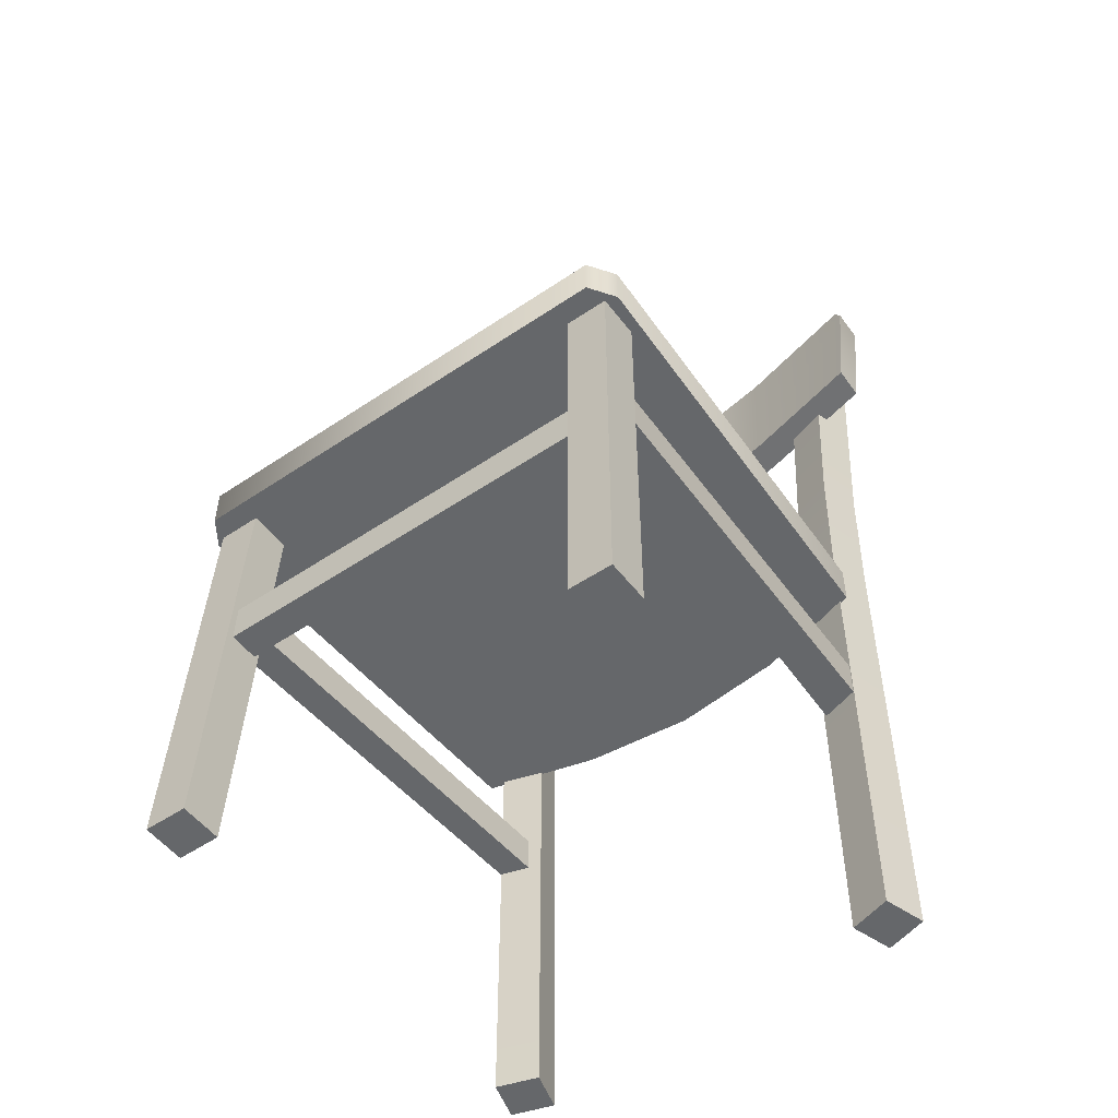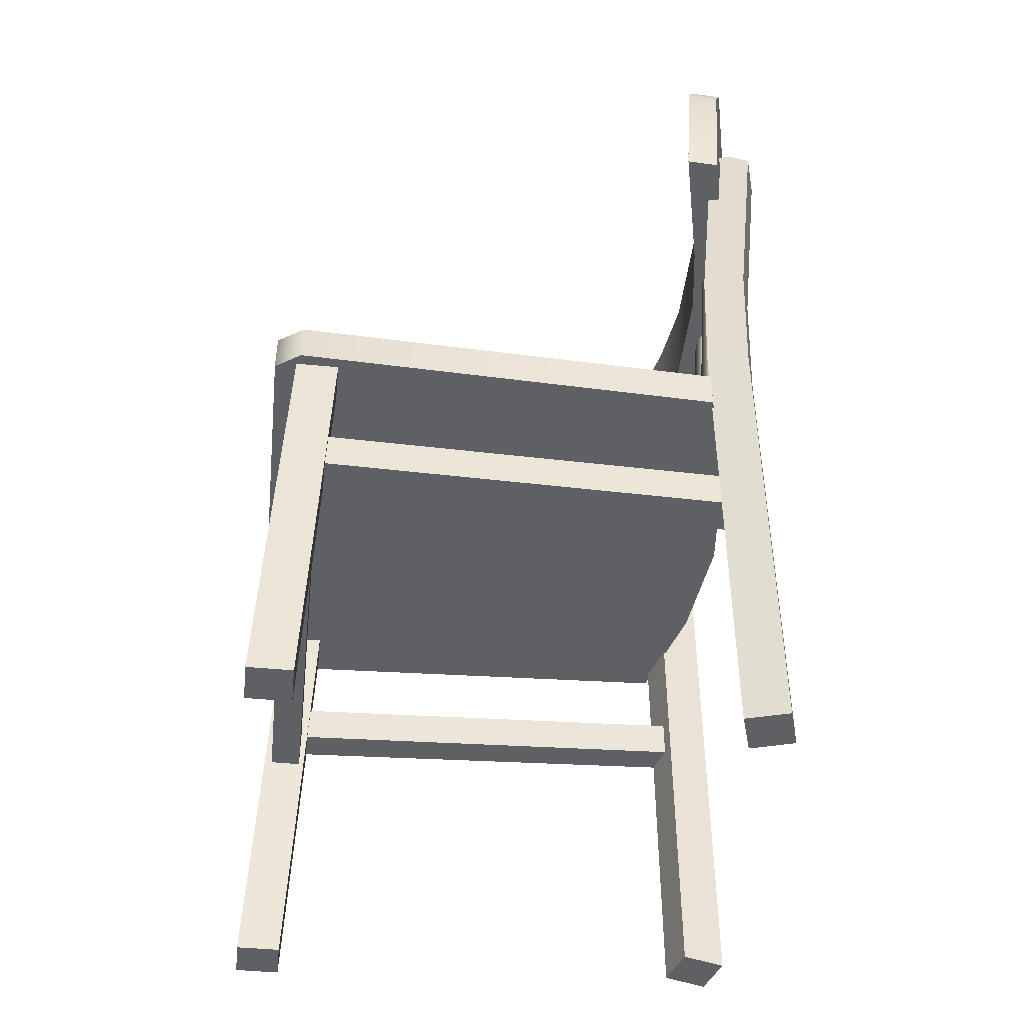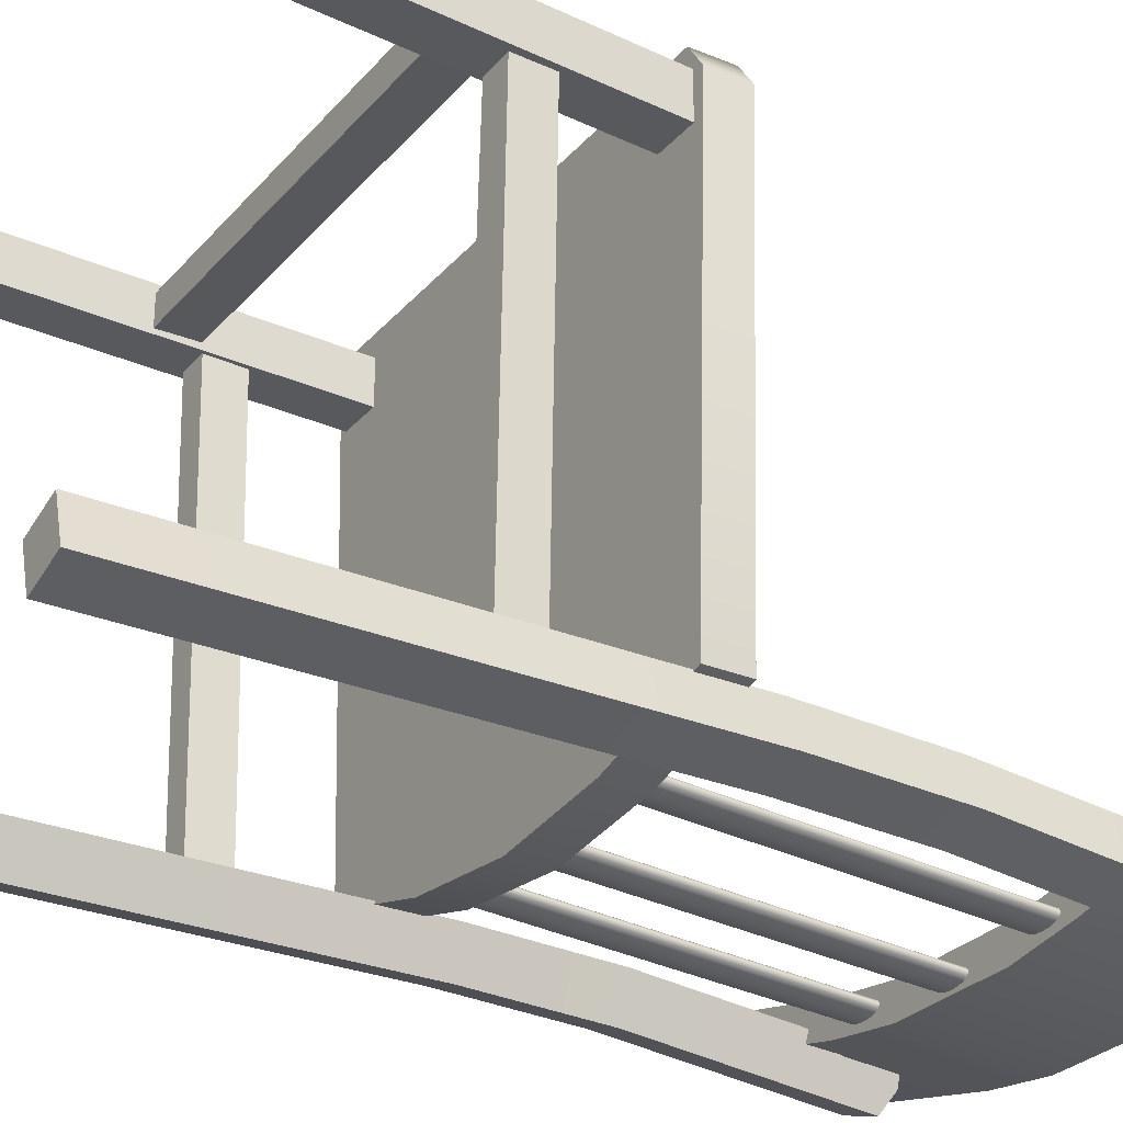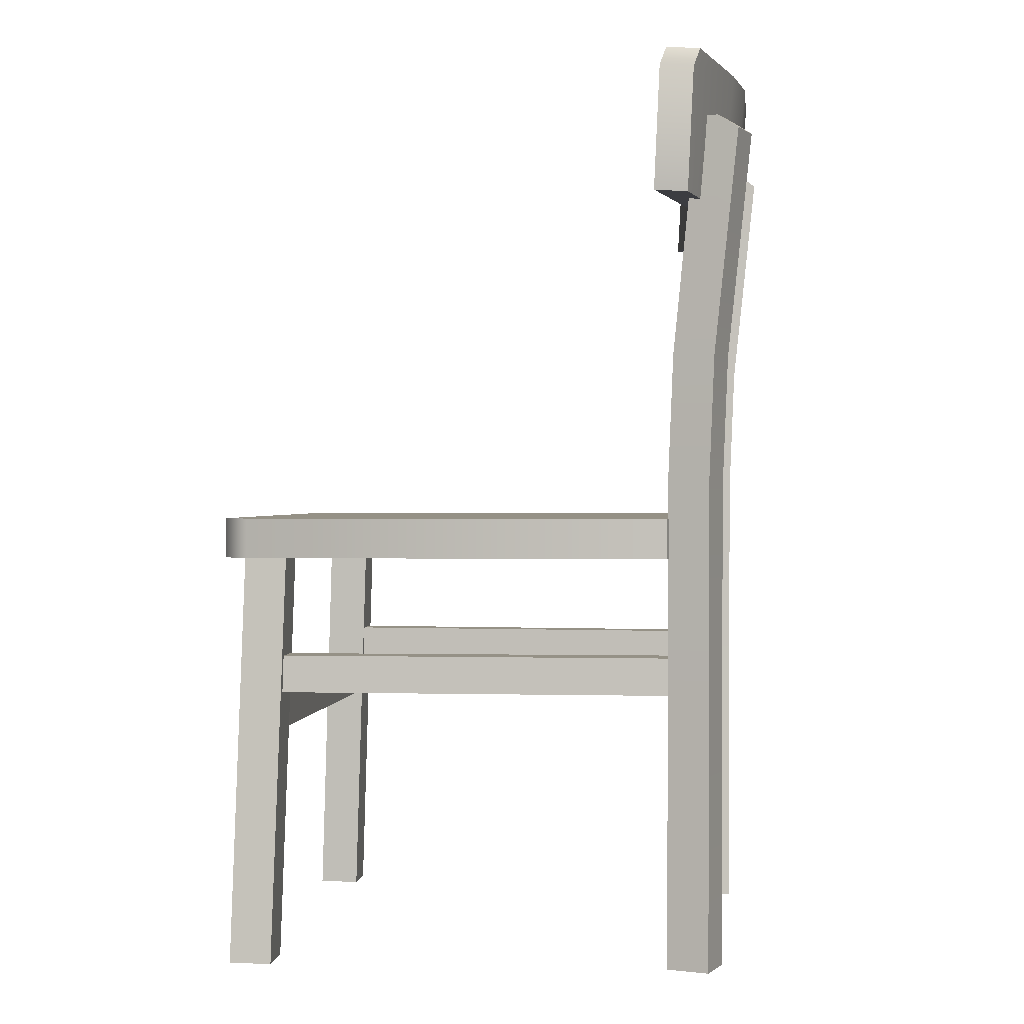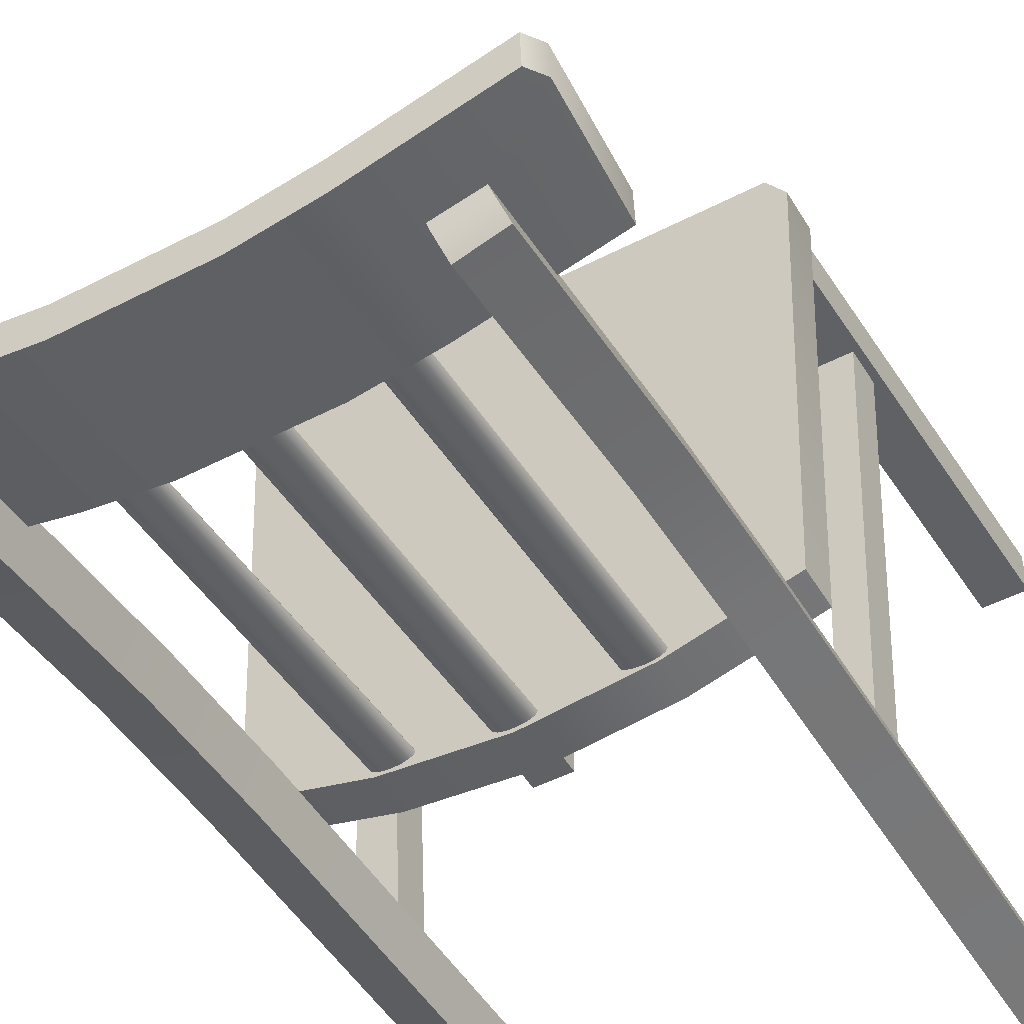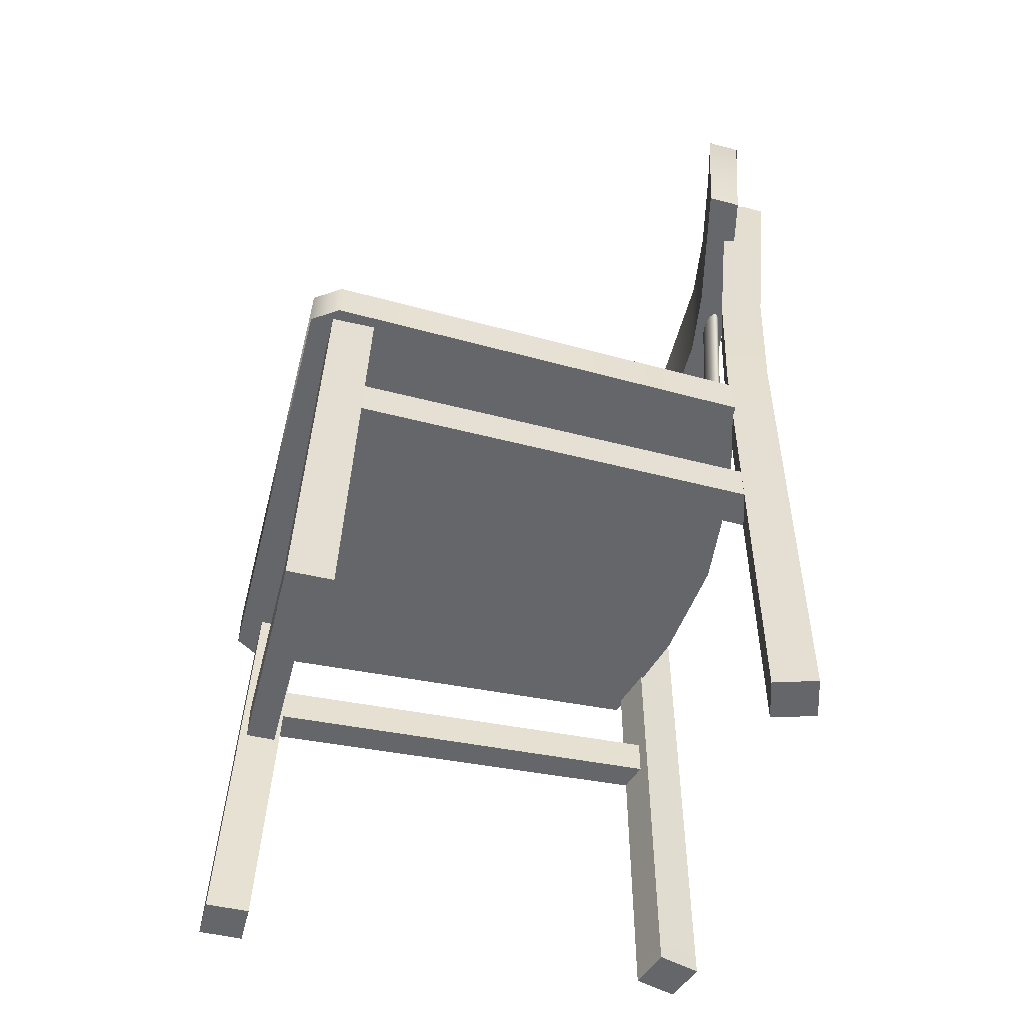
<metadata>
{"format":"obj","ext":"obj","renderer":"f3d","projection":"perspective","resolution":1024,"background":"white","views":[{"elev":-52.0,"azim":36.2,"up":"+Y"},{"elev":-44.9,"azim":83.7,"up":"+Y"},{"elev":-28.2,"azim":58.0,"up":"+Z"},{"elev":0.7,"azim":97.1,"up":"+Y"},{"elev":-49.1,"azim":-150.1,"up":"+Z"},{"elev":-51.7,"azim":75.9,"up":"+Y"}]}
</metadata>
<code>
o seat
v -1 1.836 1
v -1 2.013 1
v 1 2.013 1
v 1 1.836 1
v -1 1.836 -1
v -1 2.013 -1
v 1 2.013 -1
v 1 1.836 -1
v 1.078 1.836 0.8853
v 1.078 2.013 0.8853
v -1.078 2.013 0.8853
v -1.078 1.836 0.8853
v 0 2.013 -1.185
v 0 1.836 -1.185
v 0.5 1.836 -1.133
v 0.5 2.013 -1.133
v -0.5 2.013 -1.133
v -0.5 1.836 -1.133
v -0.8796 1.226 0.8151
v -0.8796 1.392 0.8151
v -1.018 1.392 0.8151
v -1.018 1.226 0.8151
v -0.8004 1.226 -1.07
v -0.8004 1.392 -1.07
v -0.9274 1.392 -1.07
v -0.9274 1.226 -1.07
v 0.8716 1.226 0.8151
v 0.8716 1.392 0.8151
v 1.01 1.392 0.8151
v 1.01 1.226 0.8151
v 0.7923 1.226 -1.07
v 0.7923 1.392 -1.07
v 0.9586 1.392 -1.07
v 0.9586 1.226 -1.07
v -0.9104 1.045 0.8982
v -0.9104 1.215 0.8982
v 0.9104 1.215 0.8982
v 0.9104 1.045 0.8982
v -0.9104 1.045 0.766
v -0.9104 1.215 0.766
v 0.9104 1.215 0.766
v 0.9104 1.045 0.766
v 0.518 3.598 -1.198
v 0.5116 3.599 -1.186
v 0.4936 3.6 -1.175
v 0.4666 3.6 -1.168
v 0.4348 3.6 -1.166
v 0.403 3.6 -1.168
v 0.376 3.6 -1.175
v 0.358 3.599 -1.186
v 0.3516 3.598 -1.198
v 0.358 3.597 -1.211
v 0.376 3.597 -1.221
v 0.403 3.596 -1.228
v 0.4348 3.596 -1.231
v 0.4666 3.596 -1.228
v 0.4936 3.597 -1.221
v 0.5116 3.597 -1.211
v 0.518 1.97 -1.089
v 0.5116 1.971 -1.077
v 0.4936 1.971 -1.066
v 0.4666 1.972 -1.059
v 0.4348 1.972 -1.057
v 0.403 1.972 -1.059
v 0.376 1.971 -1.066
v 0.358 1.971 -1.077
v 0.3516 1.97 -1.089
v 0.358 1.969 -1.101
v 0.376 1.968 -1.112
v 0.403 1.968 -1.119
v 0.4348 1.968 -1.121
v 0.4666 1.968 -1.119
v 0.4936 1.968 -1.112
v 0.5116 1.969 -1.101
v -0.3658 3.598 -1.198
v -0.3721 3.599 -1.186
v -0.3901 3.6 -1.175
v -0.4171 3.6 -1.168
v -0.4489 3.6 -1.166
v -0.4807 3.6 -1.168
v -0.5077 3.6 -1.175
v -0.5257 3.599 -1.186
v -0.5321 3.598 -1.198
v -0.5257 3.597 -1.211
v -0.5077 3.597 -1.221
v -0.4807 3.596 -1.228
v -0.4489 3.596 -1.231
v -0.4171 3.596 -1.228
v -0.3901 3.597 -1.221
v -0.3721 3.597 -1.211
v -0.3658 1.97 -1.089
v -0.3721 1.971 -1.077
v -0.3901 1.971 -1.066
v -0.4171 1.972 -1.059
v -0.4489 1.972 -1.057
v -0.4807 1.972 -1.059
v -0.5077 1.971 -1.066
v -0.5257 1.971 -1.077
v -0.5321 1.97 -1.089
v -0.5257 1.969 -1.101
v -0.5077 1.968 -1.112
v -0.4807 1.968 -1.119
v -0.4489 1.968 -1.121
v -0.4171 1.968 -1.119
v -0.3901 1.968 -1.112
v -0.3721 1.969 -1.101
v 0.08316 3.598 -1.241
v 0.07683 3.599 -1.228
v 0.0588 3.6 -1.218
v 0.03182 3.6 -1.211
v -3.76e-17 3.6 -1.208
v -0.03182 3.6 -1.211
v -0.0588 3.6 -1.218
v -0.07683 3.599 -1.228
v -0.08316 3.598 -1.241
v -0.07683 3.597 -1.253
v -0.0588 3.597 -1.264
v -0.03182 3.596 -1.271
v -5.797e-17 3.596 -1.273
v 0.03182 3.596 -1.271
v 0.0588 3.597 -1.264
v 0.07683 3.597 -1.253
v 0.08316 1.97 -1.131
v 0.07683 1.971 -1.119
v 0.0588 1.971 -1.108
v 0.03182 1.972 -1.101
v -3.76e-17 1.972 -1.099
v -0.03182 1.972 -1.101
v -0.0588 1.971 -1.108
v -0.07683 1.971 -1.119
v -0.08316 1.97 -1.131
v -0.07683 1.969 -1.144
v -0.0588 1.968 -1.154
v -0.03182 1.968 -1.161
v -5.797e-17 1.968 -1.164
v 0.03182 1.968 -1.161
v 0.0588 1.968 -1.154
v 0.07683 1.969 -1.144
v 0.6011 3.434 -1.084
v 0.6011 4.049 -1.137
v 1.186 4.059 -1.005
v 1.186 3.443 -0.9519
v 0.6011 3.423 -1.231
v 0.6011 4.039 -1.284
v 1.186 4.048 -1.151
v 1.186 3.433 -1.098
v 0.277 3.43 -1.131
v 0.277 4.046 -1.184
v 0.277 4.035 -1.331
v 0.277 3.419 -1.278
v -0.6067 3.434 -1.084
v -0.6067 4.049 -1.137
v -1.191 4.059 -1.005
v -1.191 3.443 -0.9519
v -0.6067 3.423 -1.231
v -0.6067 4.039 -1.284
v -1.191 4.048 -1.151
v -1.191 3.433 -1.098
v -0.2826 3.43 -1.131
v -0.2826 4.046 -1.184
v -0.2826 4.035 -1.331
v -0.2826 3.419 -1.278
v 1.225 3.967 -1.125
v 1.225 3.978 -0.9784
v -1.231 3.967 -1.125
v -1.231 3.978 -0.9784
v -0.7447 0.005945 -1.058
v -0.7447 2.147 -1.058
v -0.9285 2.147 -1.002
v -0.9285 0.005945 -1.002
v -0.8003 0.005945 -1.241
v -0.8003 2.147 -1.241
v -0.984 2.147 -1.186
v -0.984 0.005945 -1.186
v -0.7447 2.744 -1.081
v -0.9285 2.744 -1.026
v -0.984 2.744 -1.209
v -0.8003 2.744 -1.265
v -0.7447 3.797 -1.185
v -0.9285 3.797 -1.13
v -0.984 3.735 -1.313
v -0.8003 3.735 -1.369
v -0.7725 3.797 -1.277
v -0.9563 3.797 -1.221
v 0.7799 0.005945 -1.058
v 0.7799 2.147 -1.058
v 0.9637 2.147 -1.002
v 0.9637 0.005945 -1.002
v 0.8354 0.005945 -1.241
v 0.8354 2.147 -1.241
v 1.019 2.147 -1.186
v 1.019 0.005945 -1.186
v 0.7799 2.744 -1.081
v 0.9637 2.744 -1.026
v 1.019 2.744 -1.209
v 0.8354 2.744 -1.265
v 0.7799 3.797 -1.185
v 0.9637 3.797 -1.13
v 1.019 3.735 -1.313
v 0.8354 3.735 -1.369
v 0.8077 3.797 -1.277
v 0.9914 3.797 -1.221
v -0.8873 0.00355 0.9687
v -0.8429 1.973 0.8993
v -1.031 1.973 0.8993
v -1.075 0.00355 0.9687
v -0.8873 0.00355 0.7807
v -0.8429 1.973 0.7113
v -1.031 1.973 0.7113
v -1.075 0.00355 0.7807
v 0.8784 0.00355 0.9687
v 0.834 1.973 0.8993
v 1.022 1.973 0.8993
v 1.066 0.00355 0.9687
v 0.8784 0.00355 0.7807
v 0.834 1.973 0.7113
v 1.022 1.973 0.7113
v 1.066 0.00355 0.7807
g seat_seat_auv
f 1 4 3 2
f 1 12 5 18 14 15 8 9 4
f 2 11 12 1
f 3 10 7 16 13 17 6 11 2
f 4 9 10 3
f 5 12 11 6
f 6 17 18 5
f 7 10 9 8
f 8 15 16 7
f 14 18 17 13
f 16 15 14 13
f 19 23 24 20
f 20 21 22 19
f 20 24 25 21
f 21 25 26 22
f 22 26 23 19
f 23 26 25 24
f 27 30 29 28
f 27 31 34 30
f 28 32 31 27
f 29 33 32 28
f 30 34 33 29
f 32 33 34 31
f 35 38 37 36
f 35 39 42 38
f 36 40 39 35
f 37 41 40 36
f 38 42 41 37
f 40 41 42 39
f 43 58 57 56 55 54 53 52 51 50 49 48 47 46 45 44
f 43 59 74 58
f 44 60 59 43
f 45 61 60 44
f 46 62 61 45
f 47 63 62 46
f 48 64 63 47
f 49 65 64 48
f 50 66 65 49
f 51 67 66 50
f 52 68 67 51
f 53 69 68 52
f 54 70 69 53
f 55 71 70 54
f 56 72 71 55
f 57 73 72 56
f 58 74 73 57
f 60 61 62 63 64 65 66 67 68 69 70 71 72 73 74 59
f 75 90 89 88 87 86 85 84 83 82 81 80 79 78 77 76
f 75 91 106 90
f 76 92 91 75
f 77 93 92 76
f 78 94 93 77
f 79 95 94 78
f 80 96 95 79
f 81 97 96 80
f 82 98 97 81
f 83 99 98 82
f 84 100 99 83
f 85 101 100 84
f 86 102 101 85
f 87 103 102 86
f 88 104 103 87
f 89 105 104 88
f 90 106 105 89
f 92 93 94 95 96 97 98 99 100 101 102 103 104 105 106 91
f 107 122 121 120 119 118 117 116 115 114 113 112 111 110 109 108
f 107 123 138 122
f 108 124 123 107
f 109 125 124 108
f 110 126 125 109
f 111 127 126 110
f 112 128 127 111
f 113 129 128 112
f 114 130 129 113
f 115 131 130 114
f 116 132 131 115
f 117 133 132 116
f 118 134 133 117
f 119 135 134 118
f 120 136 135 119
f 121 137 136 120
f 122 138 137 121
f 124 125 126 127 128 129 130 131 132 133 134 135 136 137 138 123
f 139 142 164 141 140
f 139 143 146 142
f 139 147 150 143
f 140 148 147 139
f 141 145 144 140
f 143 150 149 144
f 144 145 163 146 143
f 144 149 148 140
f 146 163 164 142
f 147 159 162 150
f 148 160 159 147
f 149 161 160 148
f 150 162 161 149
f 151 159 160 152
f 152 153 166 154 151
f 152 156 157 153
f 152 160 161 156
f 154 158 155 151
f 155 158 165 157 156
f 155 162 159 151
f 156 161 162 155
f 157 165 166 153
f 164 163 145 141
f 166 165 158 154
f 167 171 172 168
f 168 169 170 167
f 168 175 176 169
f 169 173 174 170
f 169 176 177 173
f 170 174 171 167
f 171 174 173 172
f 172 178 175 168
f 173 177 178 172
f 175 179 180 176
f 176 180 184 181 177
f 177 181 182 178
f 178 182 183 179 175
f 179 183 184 180
f 181 184 183 182
f 185 188 187 186
f 185 189 192 188
f 186 190 189 185
f 186 193 196 190
f 187 194 193 186
f 188 192 191 187
f 190 191 192 189
f 190 196 195 191
f 191 195 194 187
f 193 197 201 200 196
f 194 198 197 193
f 195 199 202 198 194
f 196 200 199 195
f 198 202 201 197
f 199 200 201 202
f 203 207 208 204
f 204 205 206 203
f 204 208 209 205
f 205 209 210 206
f 206 210 207 203
f 207 210 209 208
f 211 214 213 212
f 211 215 218 214
f 212 216 215 211
f 213 217 216 212
f 214 218 217 213
f 216 217 218 215

</code>
